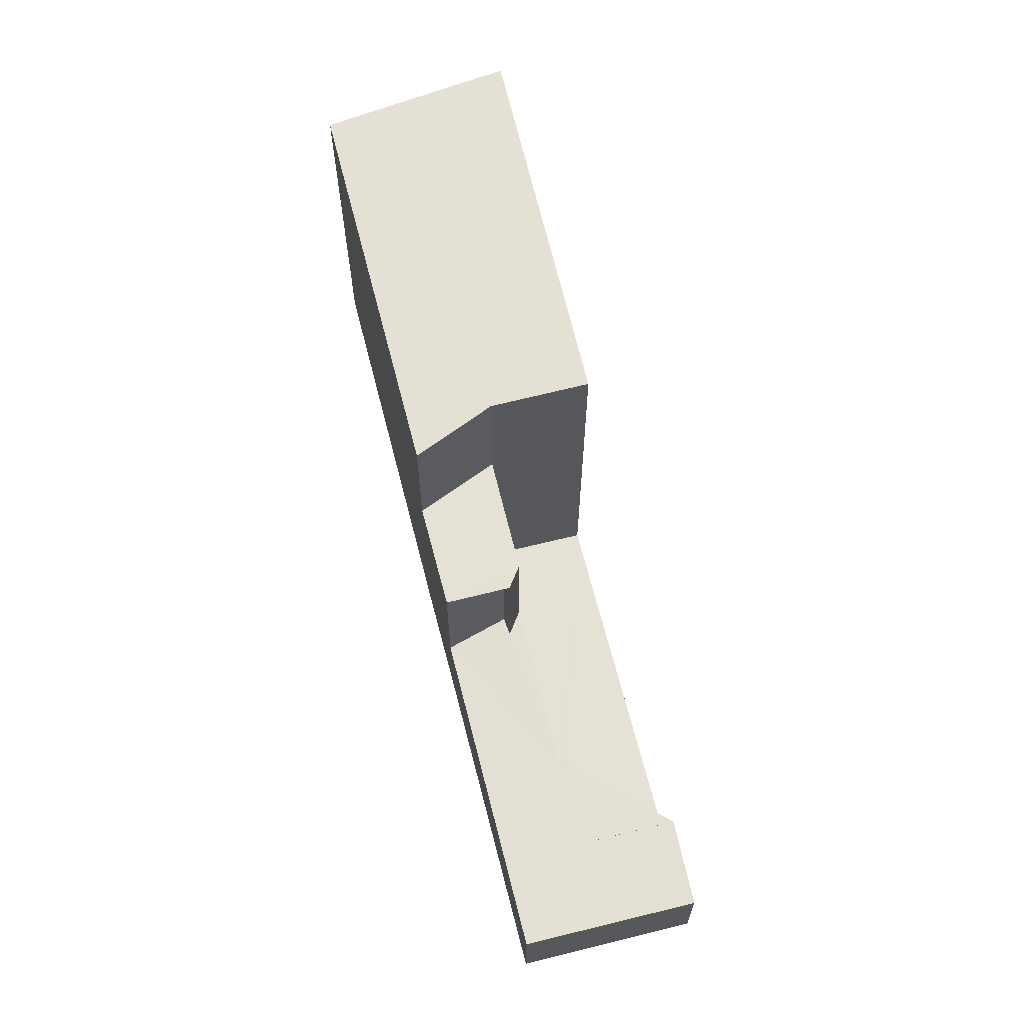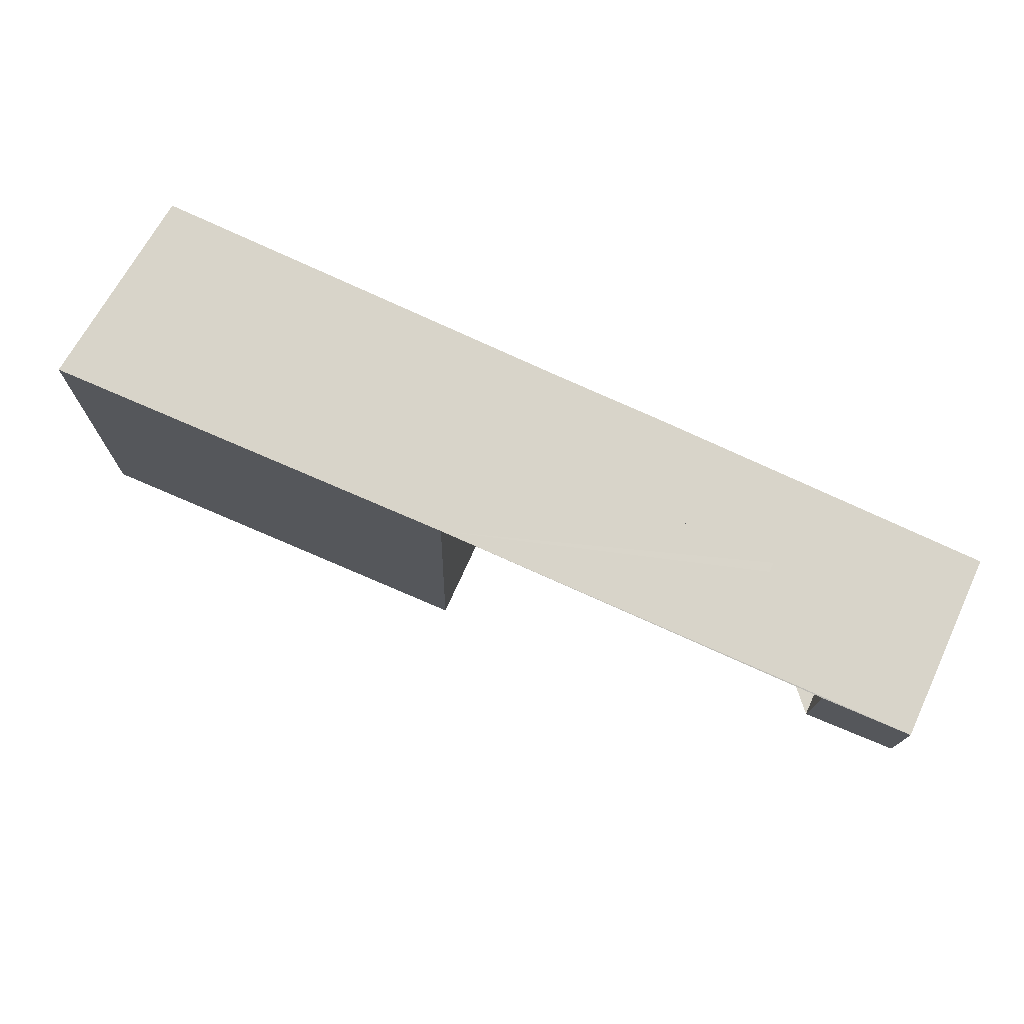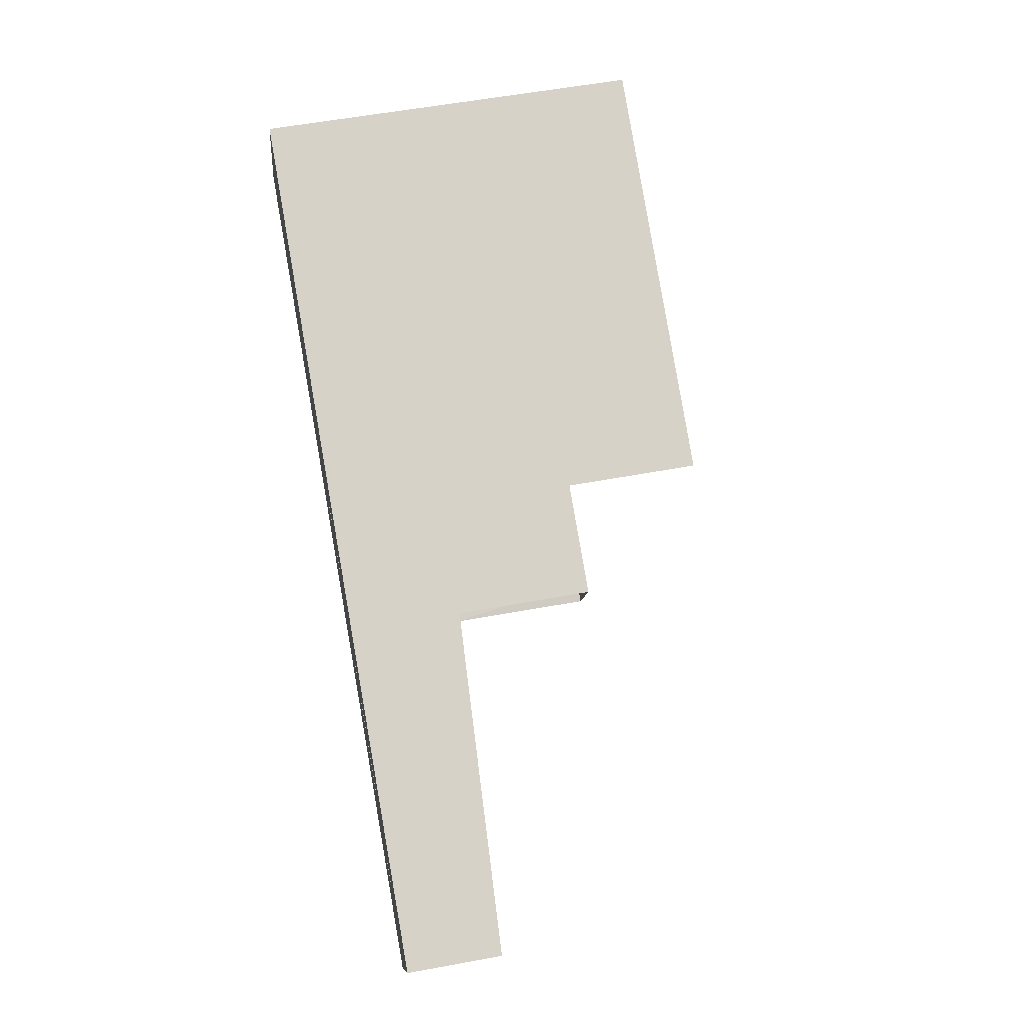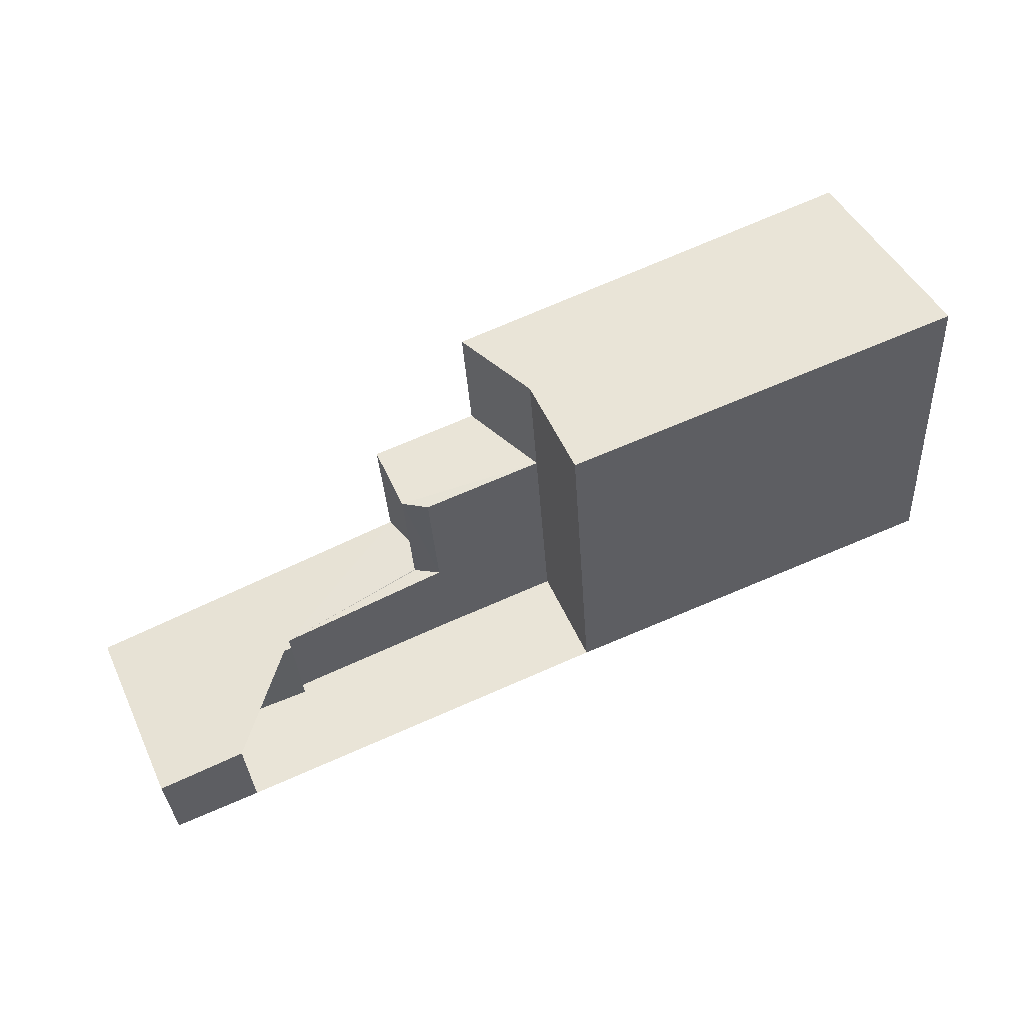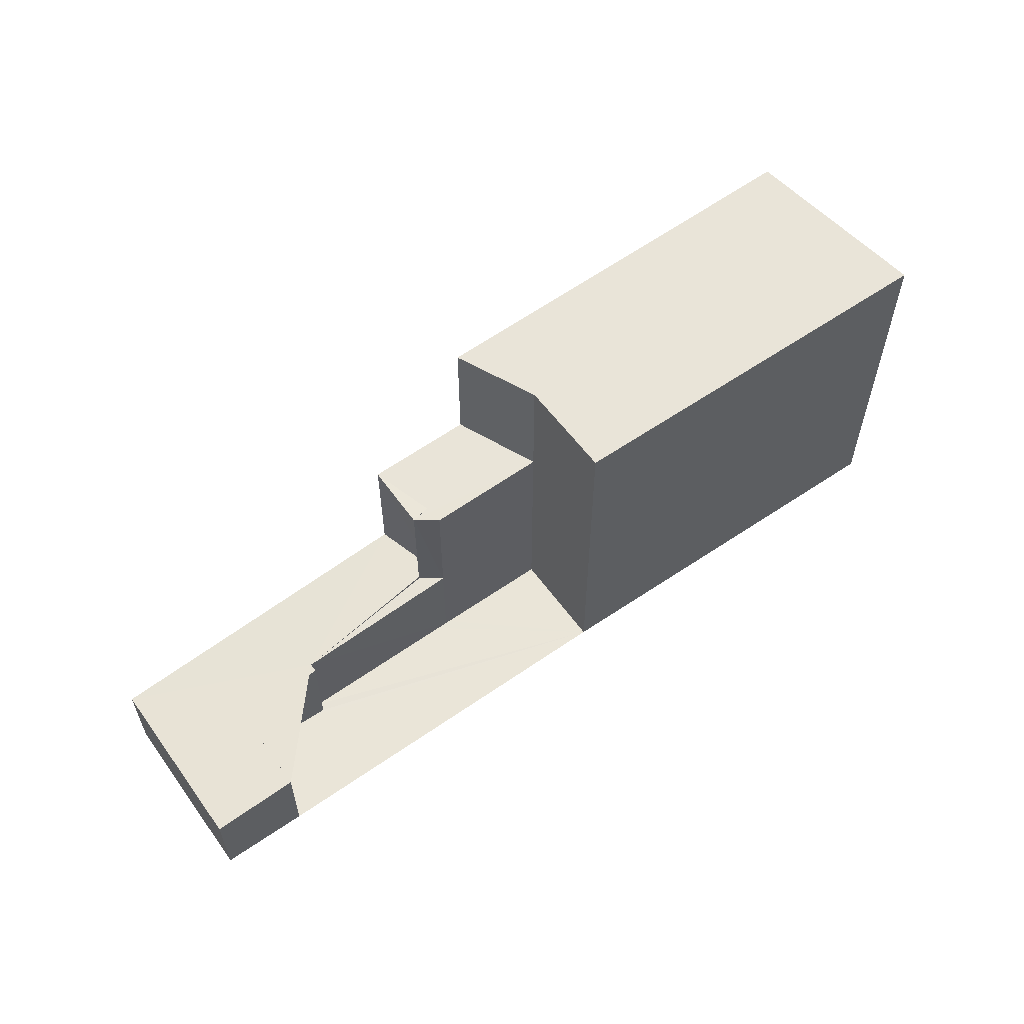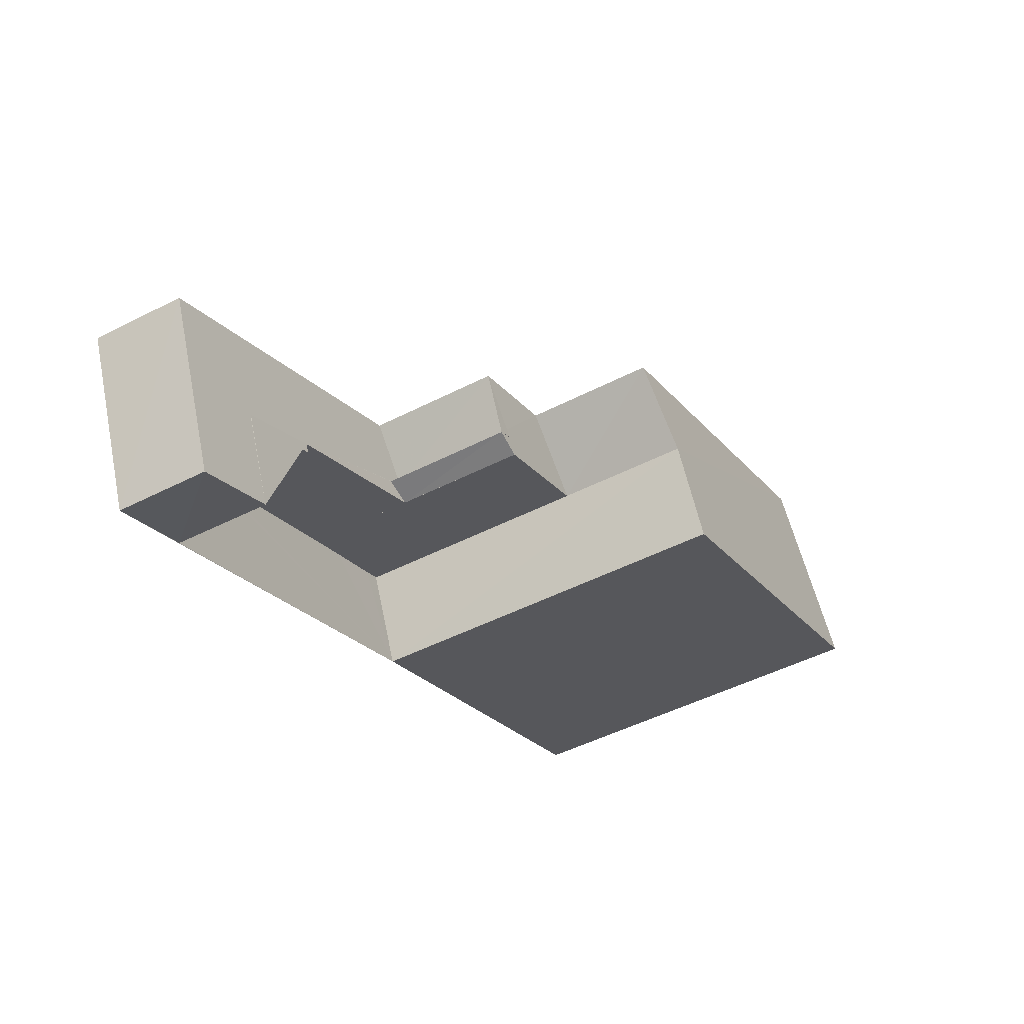
<metadata>
{"format":"obj","ext":"obj","renderer":"f3d","projection":"perspective","resolution":1024,"background":"white","views":[{"elev":64.7,"azim":-79.8,"up":"+Z"},{"elev":-14.5,"azim":178.8,"up":"+Y"},{"elev":55.2,"azim":-101.0,"up":"+Y"},{"elev":-32.7,"azim":3.5,"up":"+Y"},{"elev":59.5,"azim":-11.5,"up":"+Z"},{"elev":-49.3,"azim":-60.5,"up":"+Y"}]}
</metadata>
<code>
v 8.471e+04 4.468e+05 -0.105
v 8.471e+04 4.468e+05 -0.105
v 8.47e+04 4.468e+05 -0.105
v 8.47e+04 4.468e+05 -0.105
v 8.47e+04 4.468e+05 -0.105
v 8.47e+04 4.468e+05 -0.105
v 8.47e+04 4.468e+05 -0.105
v 8.47e+04 4.468e+05 -0.105
v 8.469e+04 4.468e+05 -0.105
v 8.47e+04 4.468e+05 -0.105
v 8.471e+04 4.468e+05 -0.105
v 8.471e+04 4.468e+05 -0.105
v 8.472e+04 4.468e+05 -0.105
v 8.471e+04 4.468e+05 9.557
v 8.471e+04 4.468e+05 6.18
v 8.471e+04 4.468e+05 6.175
v 8.471e+04 4.468e+05 9.61
v 8.47e+04 4.468e+05 2.394
v 8.47e+04 4.468e+05 2.409
v 8.47e+04 4.468e+05 2.282
v 8.472e+04 4.468e+05 9.774
v 8.471e+04 4.468e+05 9.667
v 8.469e+04 4.468e+05 2.313
v 8.471e+04 4.468e+05 9.663
v 8.47e+04 4.468e+05 2.523
v 8.47e+04 4.468e+05 2.525
v 8.47e+04 4.468e+05 6.16
v 8.47e+04 4.468e+05 2.747
v 8.47e+04 4.468e+05 2.733
v 8.47e+04 4.468e+05 6.167
v 8.47e+04 4.468e+05 2.745
v 8.47e+04 4.468e+05 6.161
v 8.47e+04 4.468e+05 2.722
v 8.47e+04 4.468e+05 6.159
f 1 2 3 4 5 6 7 8 9 10 11 12 13
f 14 15 16 17
f 18 7 6 19
f 20 8 7 18
f 21 13 12 22
f 23 9 8 20
f 24 1 13 21
f 19 6 5 25
f 25 5 4 26
f 22 12 11 15 14
f 17 16 2 1 24
f 27 28 3 2 16
f 29 10 9 23
f 15 11 10 29 30
f 30 29 31 32
f 32 31 33 34
f 34 33 28 27
f 26 4 3 28
f 17 24 21 22 14
f 34 27 16 15 30 32
f 26 28 33 31 29 23 20 18 19 25

</code>
